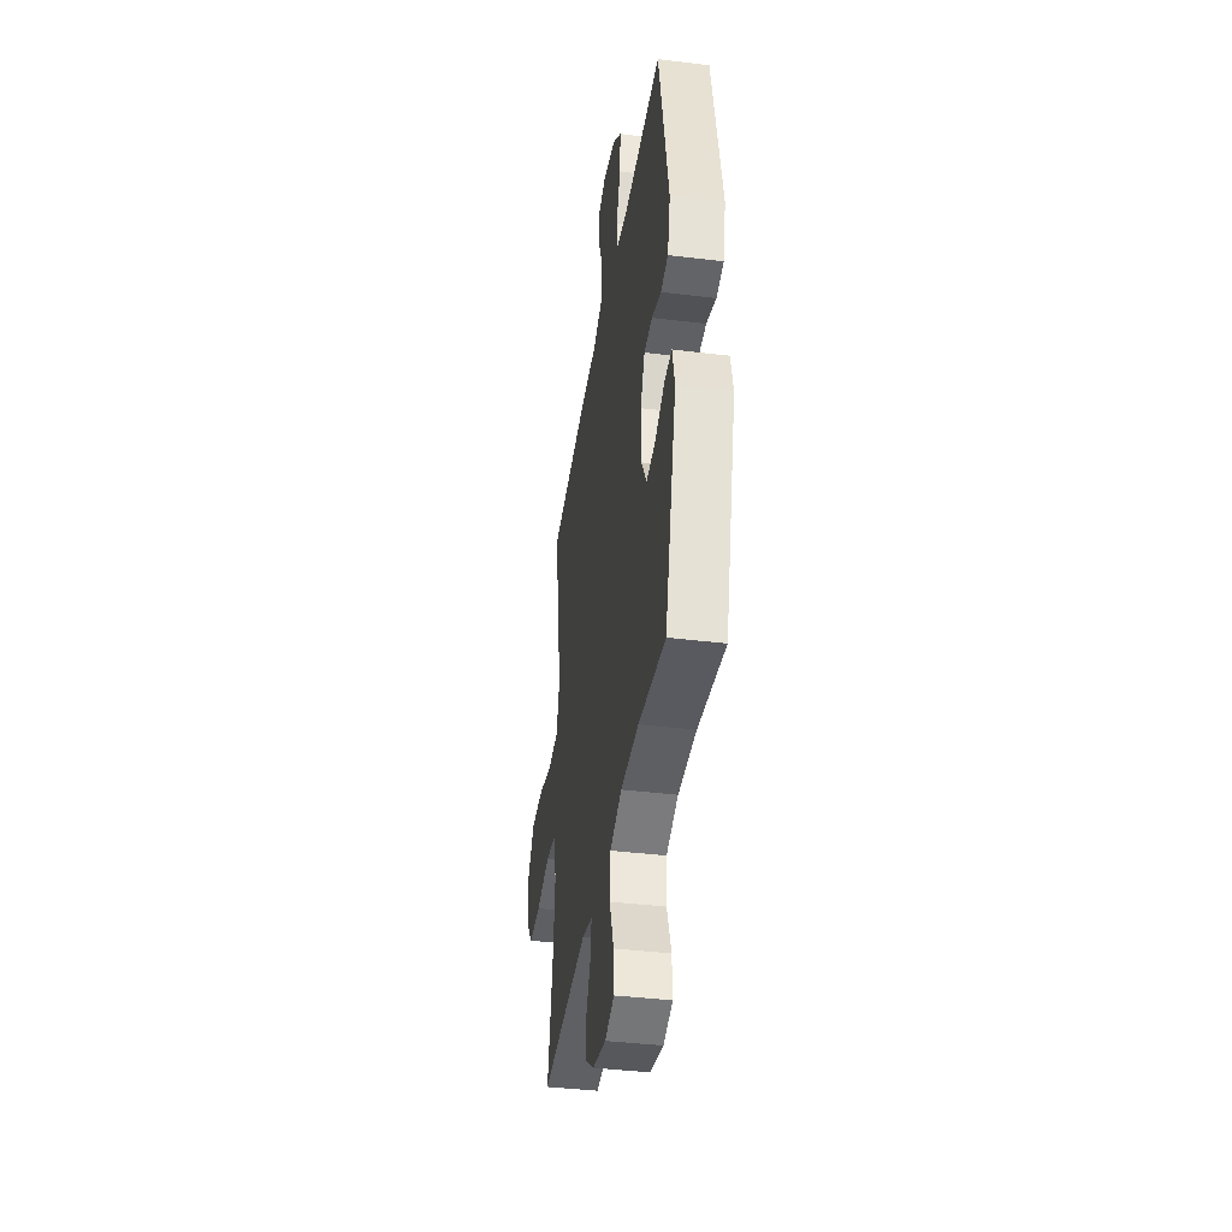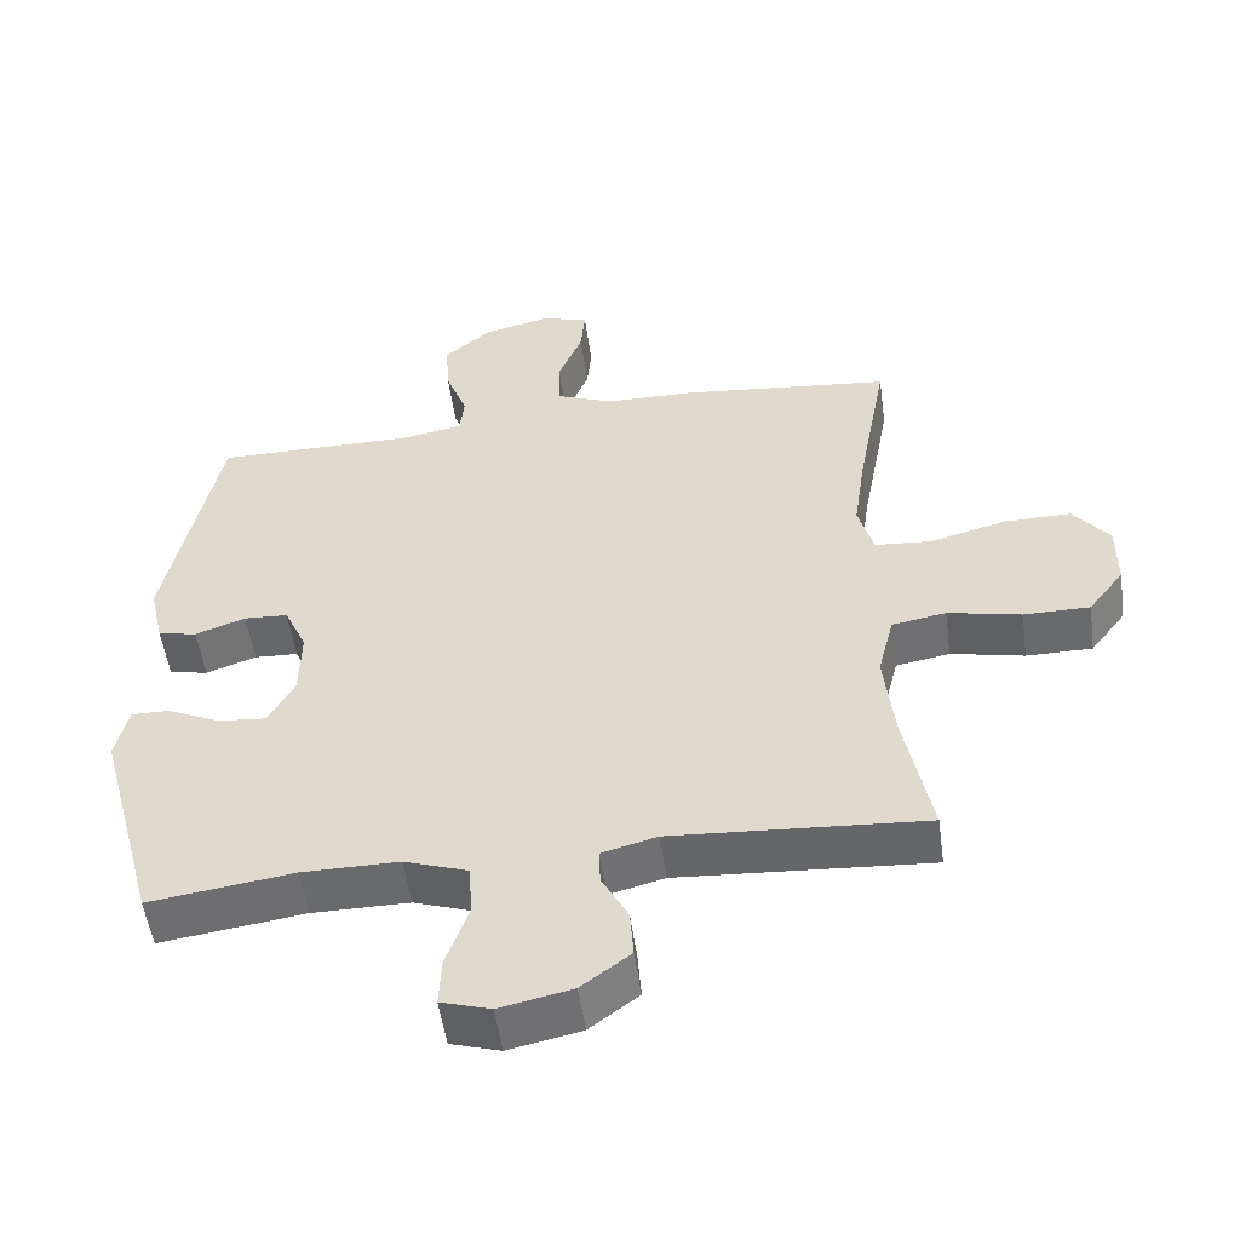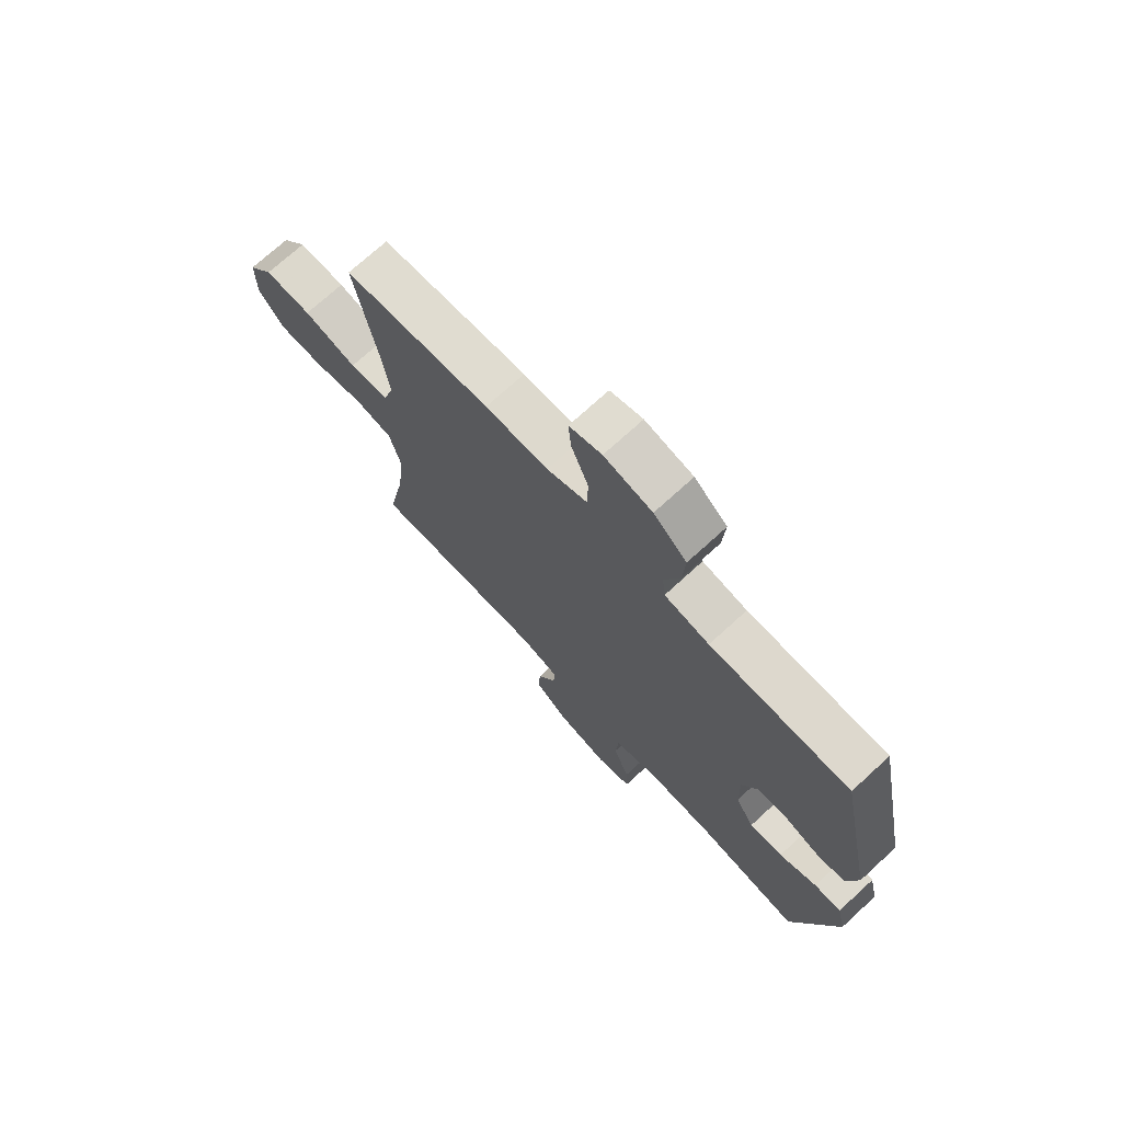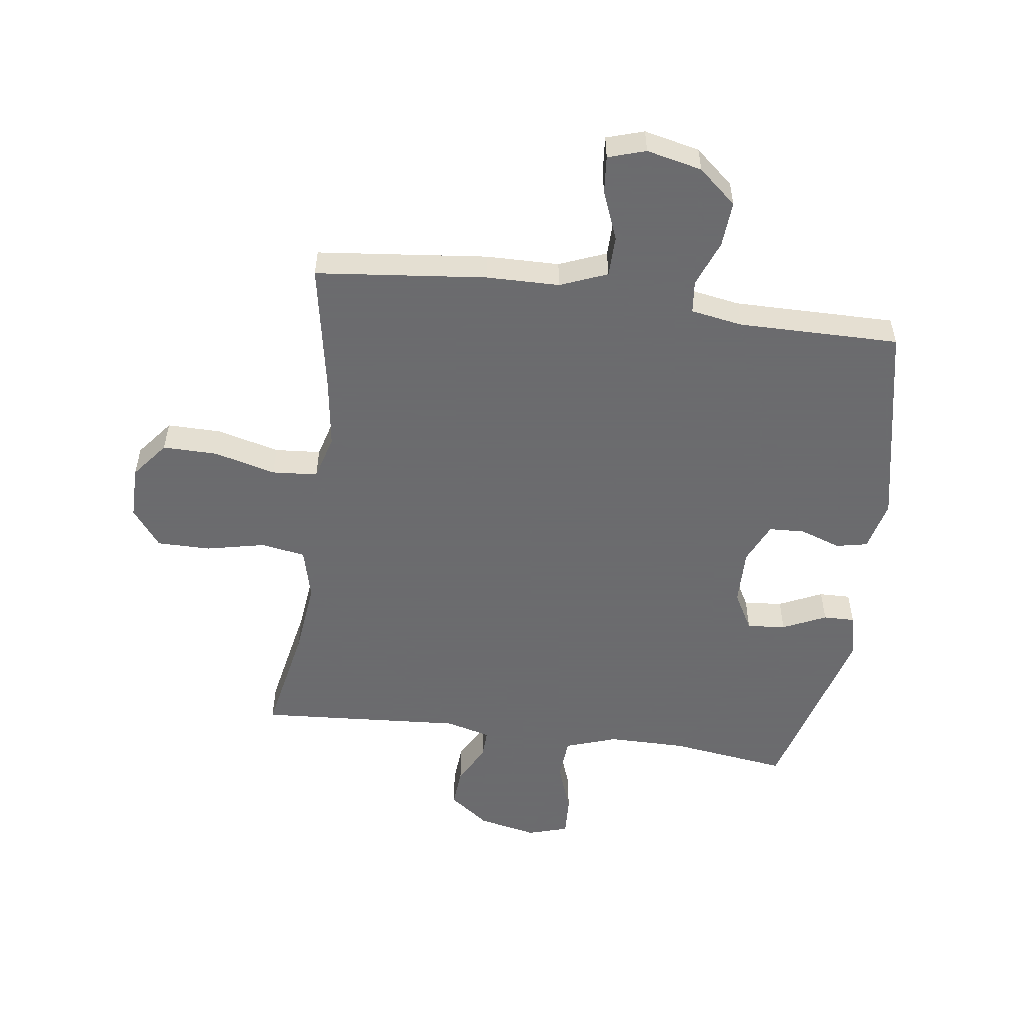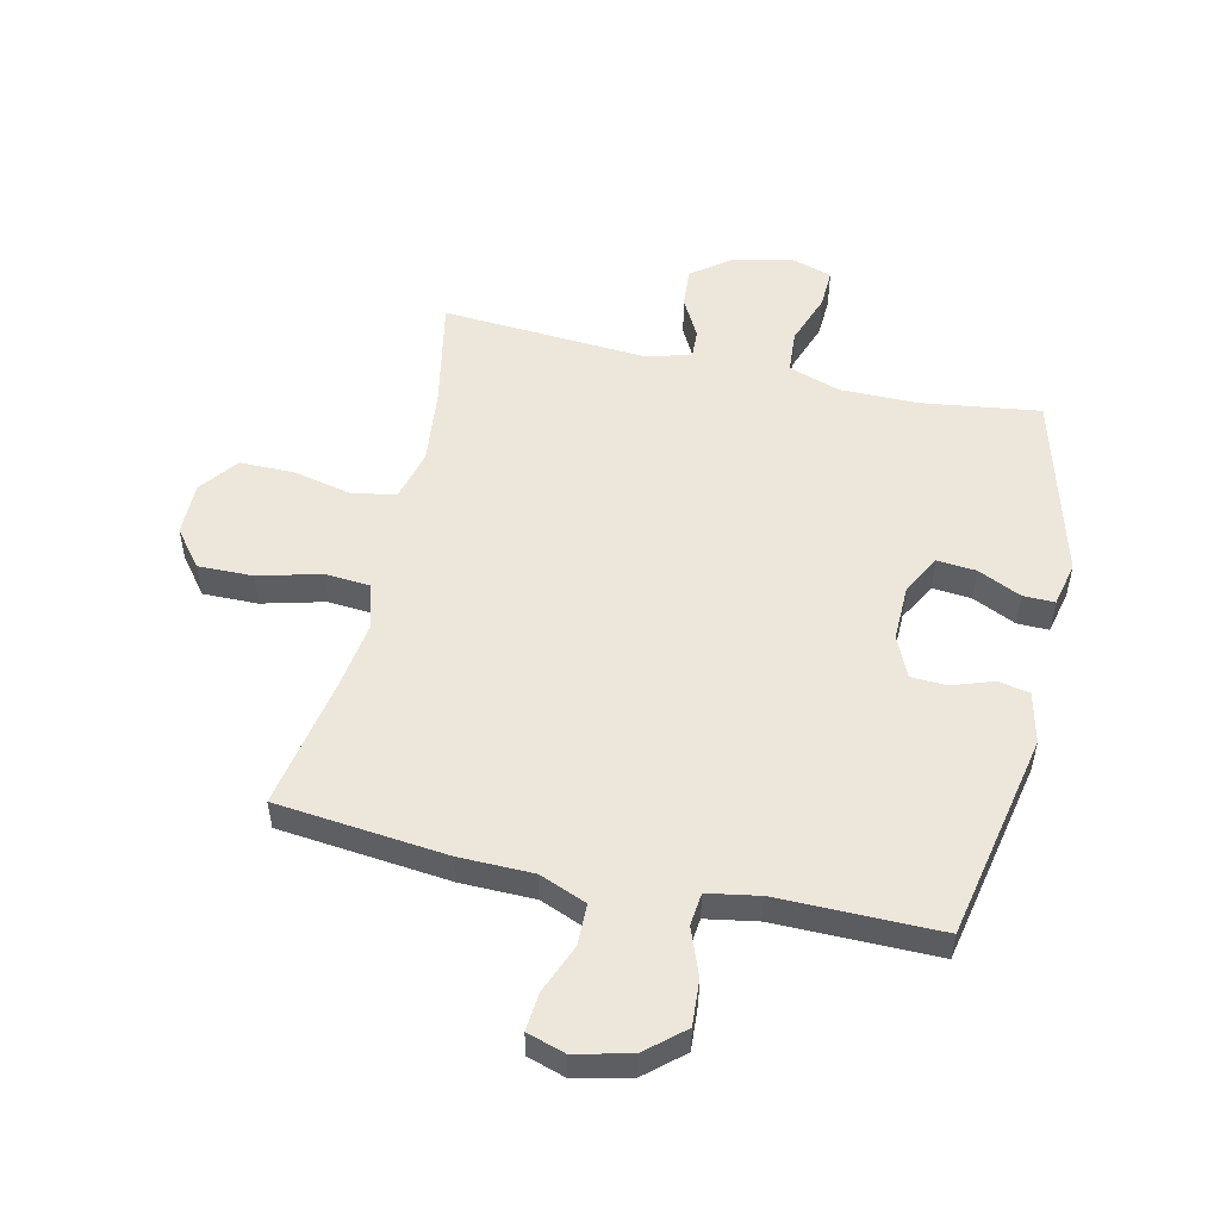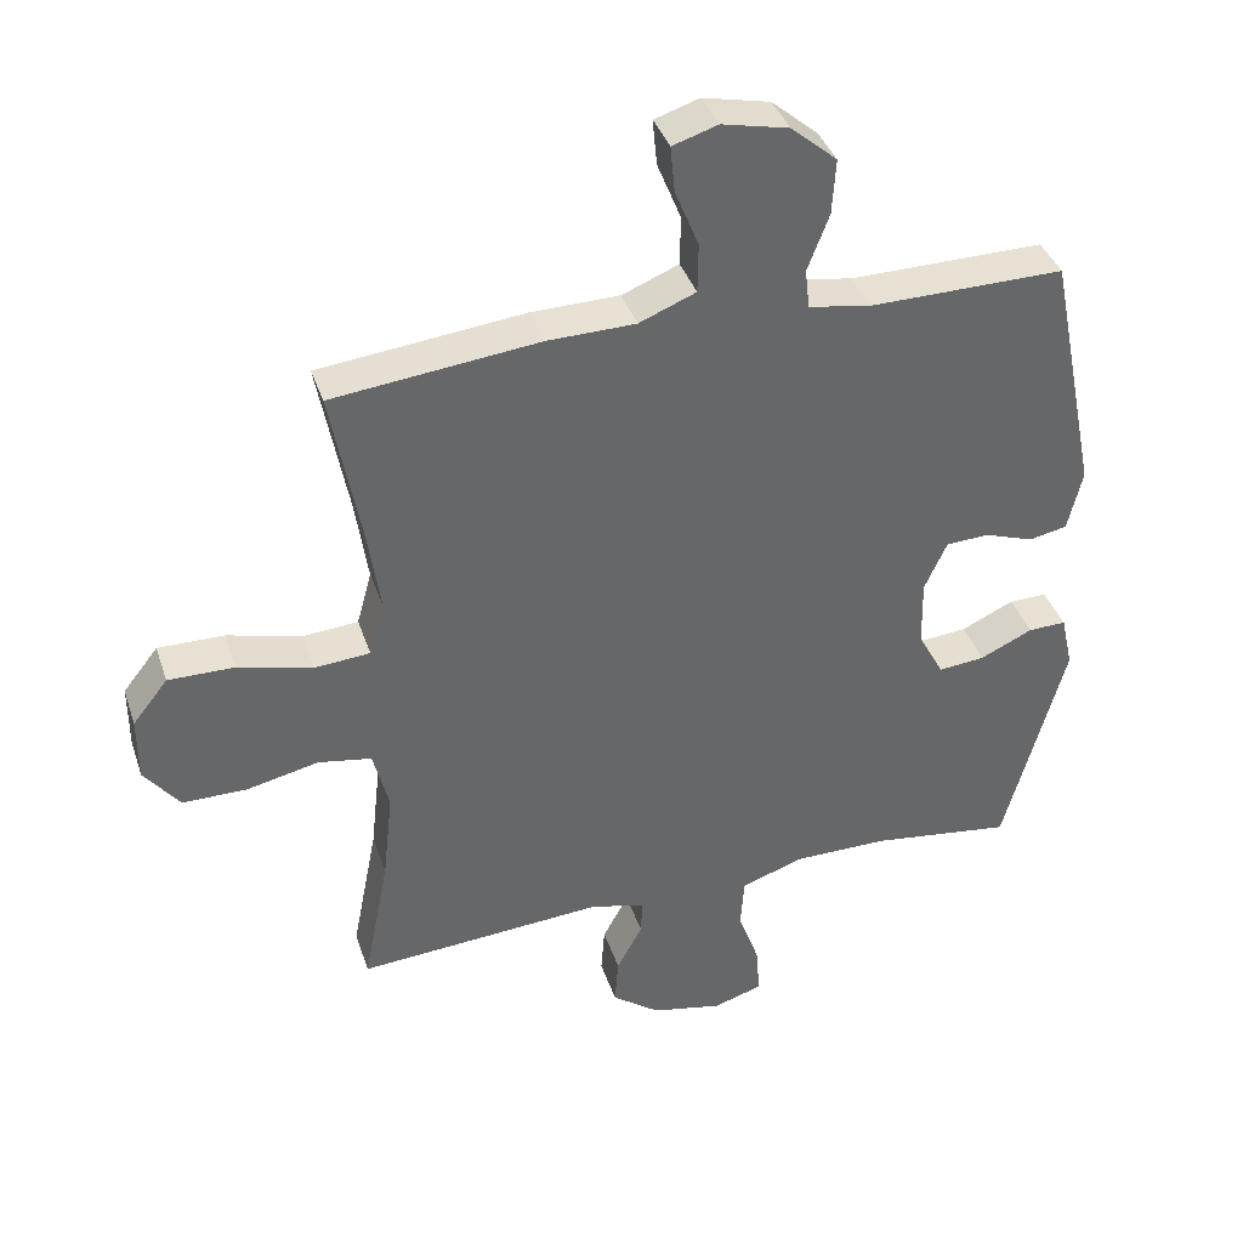
<metadata>
{"format":"obj","ext":"obj","renderer":"f3d","projection":"perspective","resolution":1024,"background":"white","views":[{"elev":-39.5,"azim":81.3,"up":"+Z"},{"elev":-52.9,"azim":-172.1,"up":"+Z"},{"elev":72.4,"azim":47.5,"up":"+Z"},{"elev":-53.5,"azim":-7.8,"up":"+Y"},{"elev":52.4,"azim":12.7,"up":"+Y"},{"elev":38.7,"azim":-17.7,"up":"+Z"}]}
</metadata>
<code>
v -0.5 0.07 0.5
v -0.213 0.07 0.531
v -0.09 0.07 0.533
v -0.011 0.07 0.565
v -0.01 0.07 0.634
v -0.043 0.07 0.716
v -0.049 0.07 0.78
v 0.014 0.07 0.8
v 0.107 0.07 0.779
v 0.171 0.07 0.724
v 0.166 0.07 0.647
v 0.136 0.07 0.568
v 0.142 0.07 0.513
v 0.229 0.07 0.498
v 0.5 0.07 0.5
v 0.571 0.07 0.152
v 0.551 0.07 0.066
v 0.498 0.07 0.055
v 0.429 0.07 0.079
v 0.369 0.07 0.076
v 0.338 0.07 0.007
v 0.34 0.07 -0.089
v 0.376 0.07 -0.154
v 0.441 0.07 -0.148
v 0.514 0.07 -0.114
v 0.567 0.07 -0.113
v 0.584 0.07 -0.188
v 0.5 0.07 -0.5
v 0.302 0.07 -0.473
v 0.17 0.07 -0.473
v 0.083 0.07 -0.503
v 0.078 0.07 -0.575
v 0.109 0.07 -0.662
v 0.112 0.07 -0.729
v 0.044 0.07 -0.75
v -0.055 0.07 -0.729
v -0.122 0.07 -0.679
v -0.117 0.07 -0.612
v -0.081 0.07 -0.545
v -0.079 0.07 -0.496
v -0.155 0.07 -0.476
v -0.5 0.07 -0.5
v -0.464 0.07 -0.314
v -0.45 0.07 -0.186
v -0.472 0.07 -0.099
v -0.546 0.07 -0.086
v -0.646 0.07 -0.108
v -0.736 0.07 -0.108
v -0.785 0.07 -0.044
v -0.785 0.07 0.046
v -0.736 0.07 0.108
v -0.644 0.07 0.107
v -0.54 0.07 0.08
v -0.463 0.07 0.086
v -0.442 0.07 0.162
v -0.459 0.07 0.279
v -0.5 0 0.5
v -0.213 0 0.531
v -0.09 0 0.533
v -0.011 0 0.565
v -0.01 0 0.634
v -0.043 0 0.716
v -0.049 0 0.78
v 0.014 0 0.8
v 0.107 0 0.779
v 0.171 0 0.724
v 0.166 0 0.647
v 0.136 0 0.568
v 0.142 0 0.513
v 0.229 0 0.498
v 0.5 0 0.5
v 0.571 0 0.152
v 0.551 0 0.066
v 0.498 0 0.055
v 0.429 0 0.079
v 0.369 0 0.076
v 0.338 0 0.007
v 0.34 0 -0.089
v 0.376 0 -0.154
v 0.441 0 -0.148
v 0.514 0 -0.114
v 0.567 0 -0.113
v 0.584 0 -0.188
v 0.5 0 -0.5
v 0.302 0 -0.473
v 0.17 0 -0.473
v 0.083 0 -0.503
v 0.078 0 -0.575
v 0.109 0 -0.662
v 0.112 0 -0.729
v 0.044 0 -0.75
v -0.055 0 -0.729
v -0.122 0 -0.679
v -0.117 0 -0.612
v -0.081 0 -0.545
v -0.079 0 -0.496
v -0.155 0 -0.476
v -0.5 0 -0.5
v -0.464 0 -0.314
v -0.45 0 -0.186
v -0.472 0 -0.099
v -0.546 0 -0.086
v -0.646 0 -0.108
v -0.736 0 -0.108
v -0.785 0 -0.044
v -0.785 0 0.046
v -0.736 0 0.108
v -0.644 0 0.107
v -0.54 0 0.08
v -0.463 0 0.086
v -0.442 0 0.162
v -0.459 0 0.279
f 50 51 52 53
f 50 53 54
f 49 50 54
f 46 47 48 49
f 45 46 49 54
f 44 45 54 55
f 41 42 43
f 40 41 43 44
f 36 37 38 39
f 36 39 40
f 35 36 40
f 32 33 34 35
f 31 32 35 40
f 30 31 40 44
f 26 27 28 29
f 24 25 26 29
f 23 24 29 30
f 22 23 30 44
f 16 17 18 19
f 14 15 16 19
f 13 14 19 20
f 9 10 11 12
f 9 12 13
f 8 9 13
f 5 6 7 8
f 4 5 8 13
f 3 4 13 20
f 56 1 2 3
f 55 56 3 20
f 21 22 44 55
f 20 21 55
f 109 108 107 106
f 110 109 106
f 110 106 105
f 105 104 103 102
f 110 105 102 101
f 111 110 101 100
f 99 98 97
f 100 99 97 96
f 95 94 93 92
f 96 95 92
f 96 92 91
f 91 90 89 88
f 96 91 88 87
f 100 96 87 86
f 85 84 83 82
f 85 82 81 80
f 86 85 80 79
f 100 86 79 78
f 75 74 73 72
f 75 72 71 70
f 76 75 70 69
f 68 67 66 65
f 69 68 65
f 69 65 64
f 64 63 62 61
f 69 64 61 60
f 76 69 60 59
f 59 58 57 112
f 76 59 112 111
f 111 100 78 77
f 111 77 76
f 1 57 58 2
f 2 58 59 3
f 3 59 60 4
f 4 60 61 5
f 5 61 62 6
f 6 62 63 7
f 7 63 64 8
f 8 64 65 9
f 9 65 66 10
f 10 66 67 11
f 11 67 68 12
f 12 68 69 13
f 13 69 70 14
f 14 70 71 15
f 15 71 72 16
f 16 72 73 17
f 17 73 74 18
f 18 74 75 19
f 19 75 76 20
f 20 76 77 21
f 21 77 78 22
f 22 78 79 23
f 23 79 80 24
f 24 80 81 25
f 25 81 82 26
f 26 82 83 27
f 27 83 84 28
f 28 84 85 29
f 29 85 86 30
f 30 86 87 31
f 31 87 88 32
f 32 88 89 33
f 33 89 90 34
f 34 90 91 35
f 35 91 92 36
f 36 92 93 37
f 37 93 94 38
f 38 94 95 39
f 39 95 96 40
f 40 96 97 41
f 41 97 98 42
f 42 98 99 43
f 43 99 100 44
f 44 100 101 45
f 45 101 102 46
f 46 102 103 47
f 47 103 104 48
f 48 104 105 49
f 49 105 106 50
f 50 106 107 51
f 51 107 108 52
f 52 108 109 53
f 53 109 110 54
f 54 110 111 55
f 55 111 112 56
f 56 112 57 1

</code>
